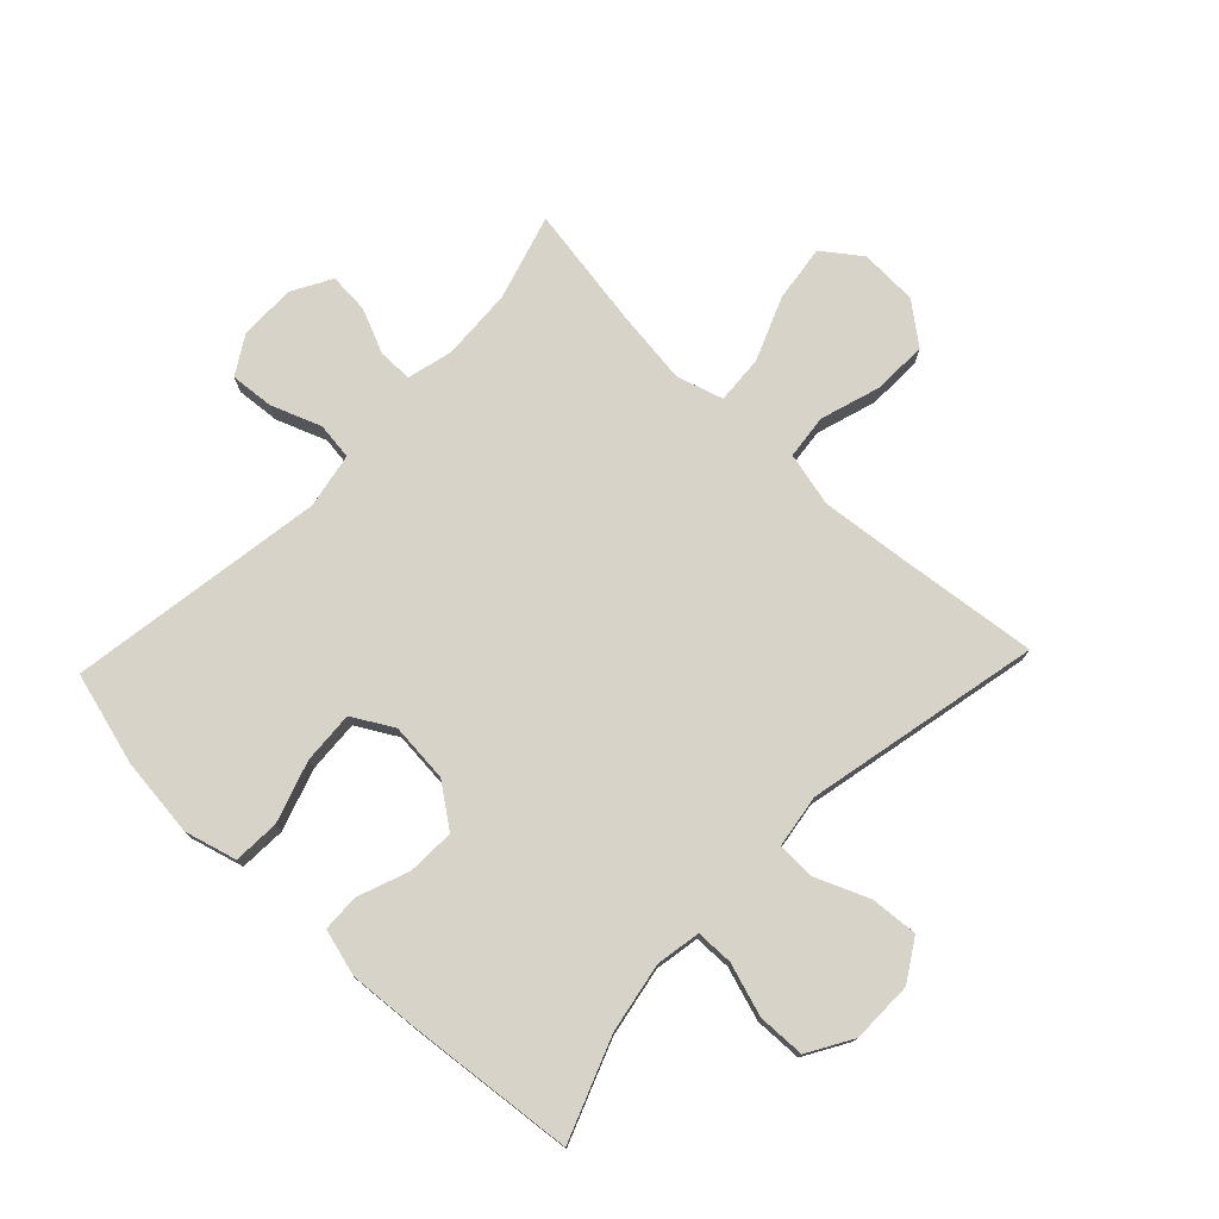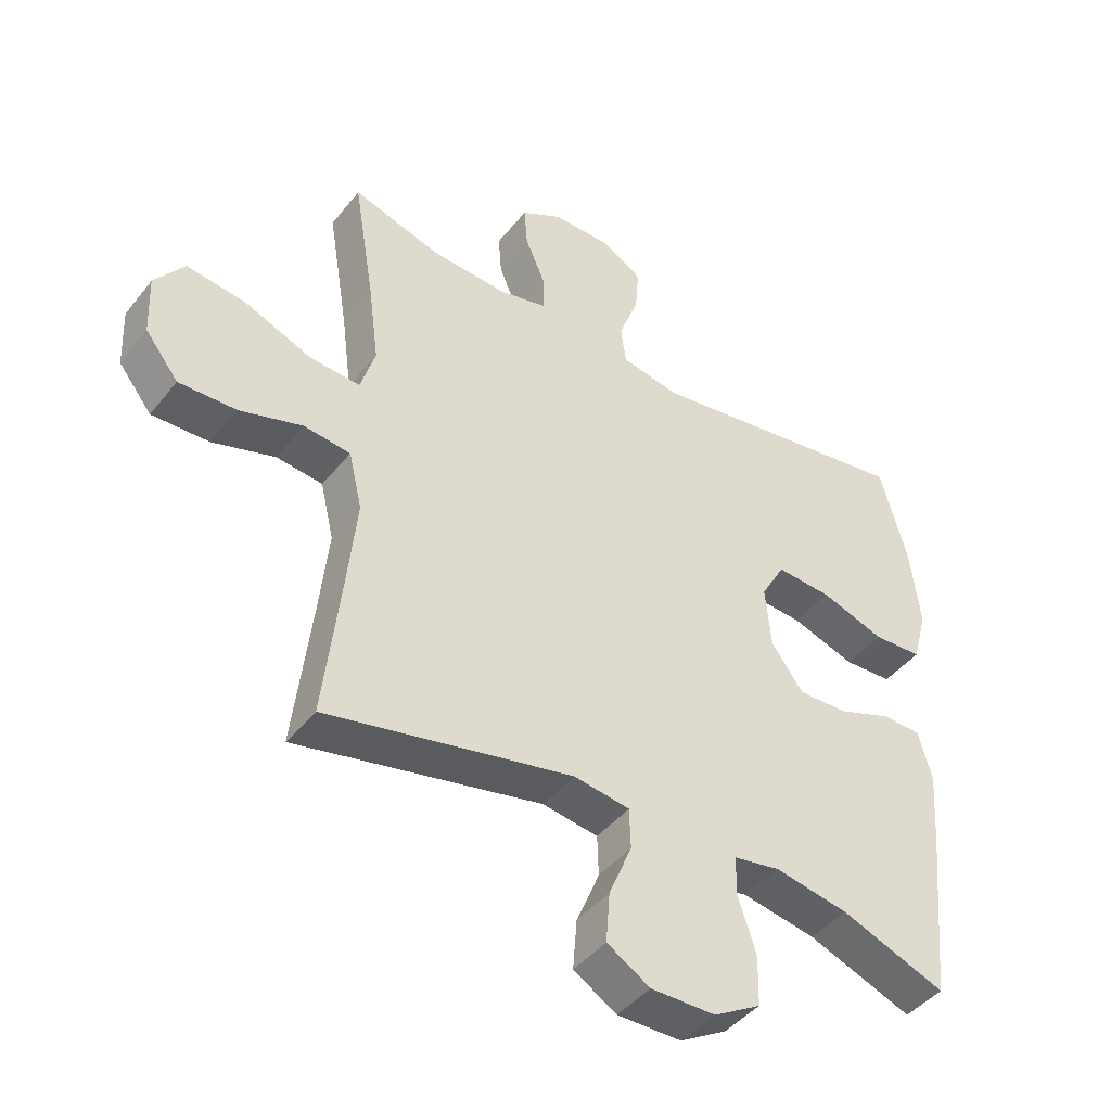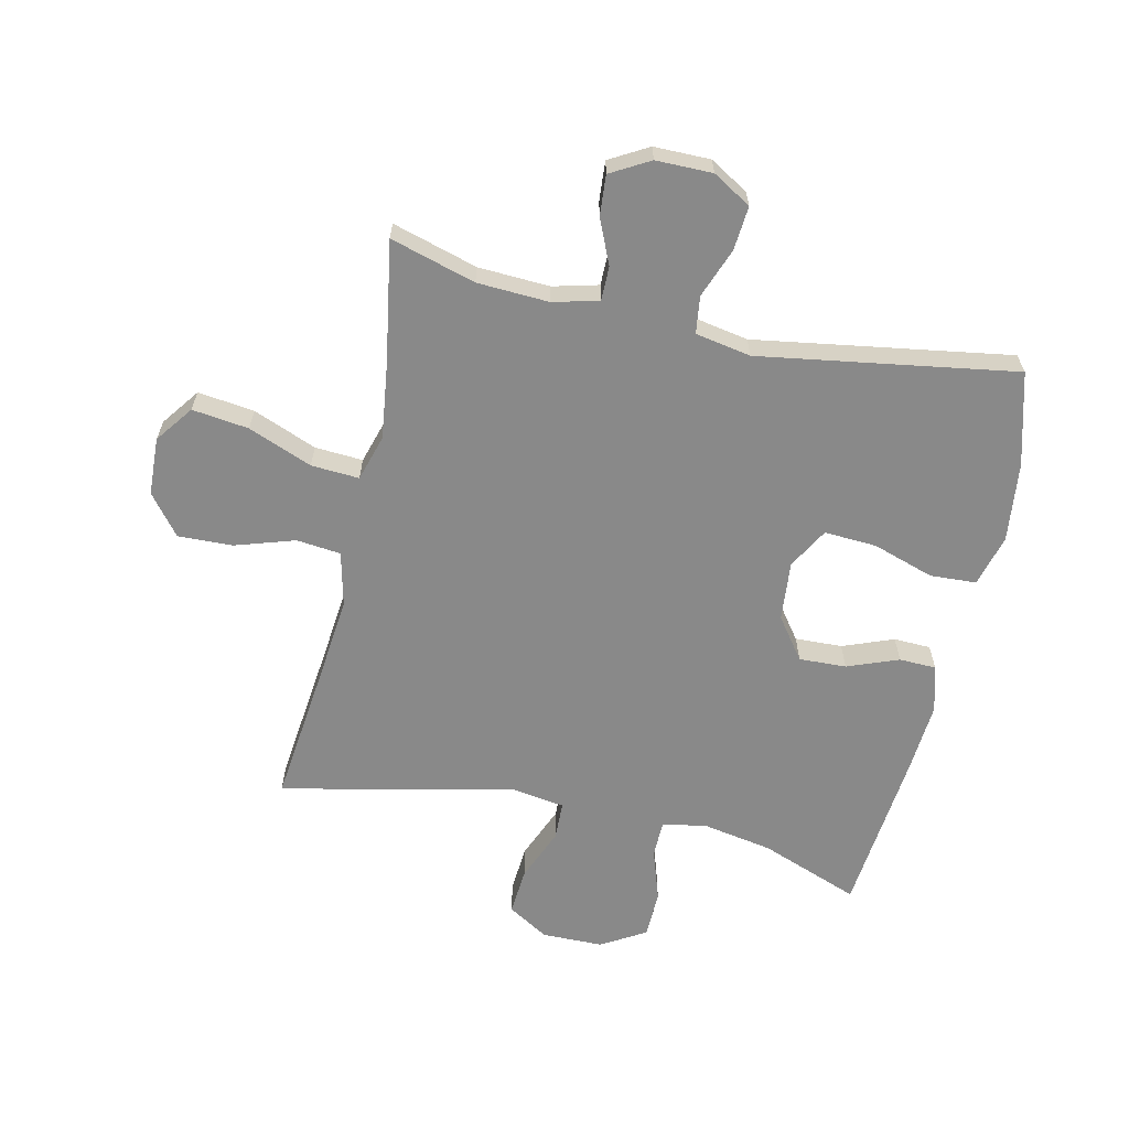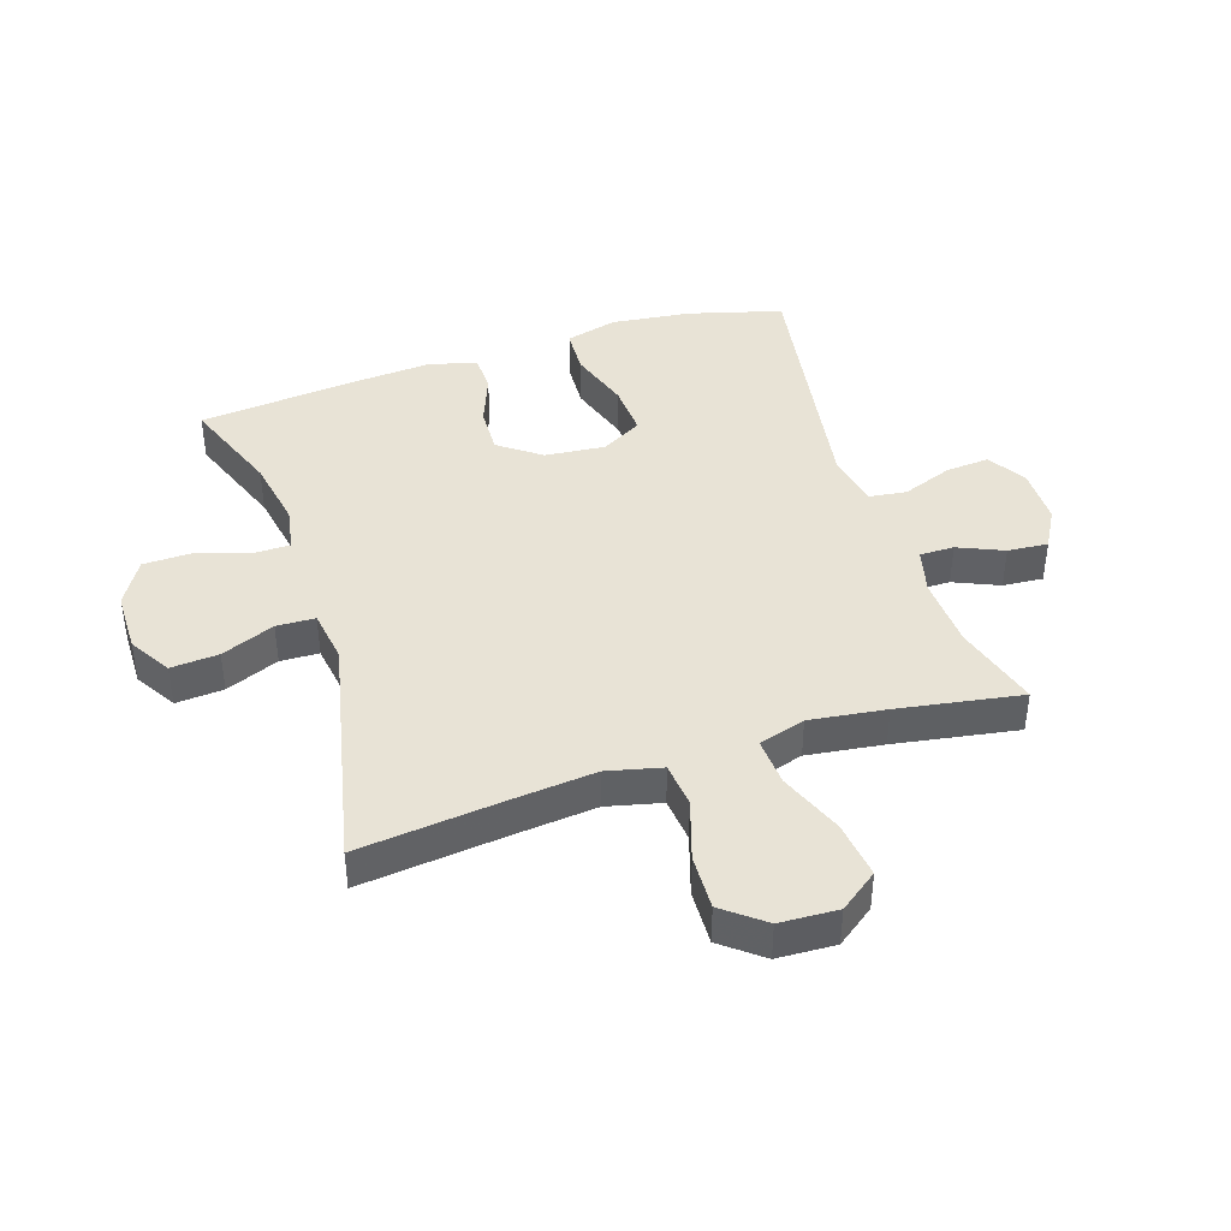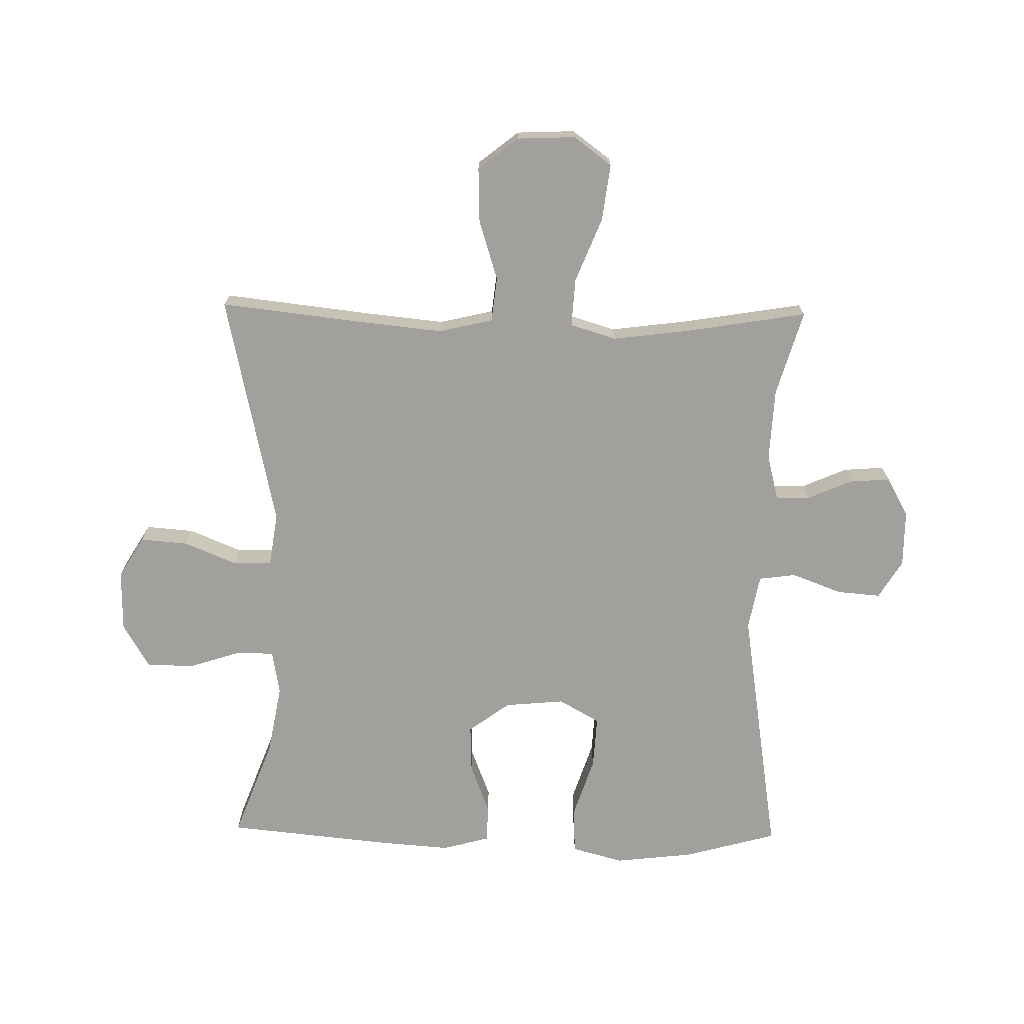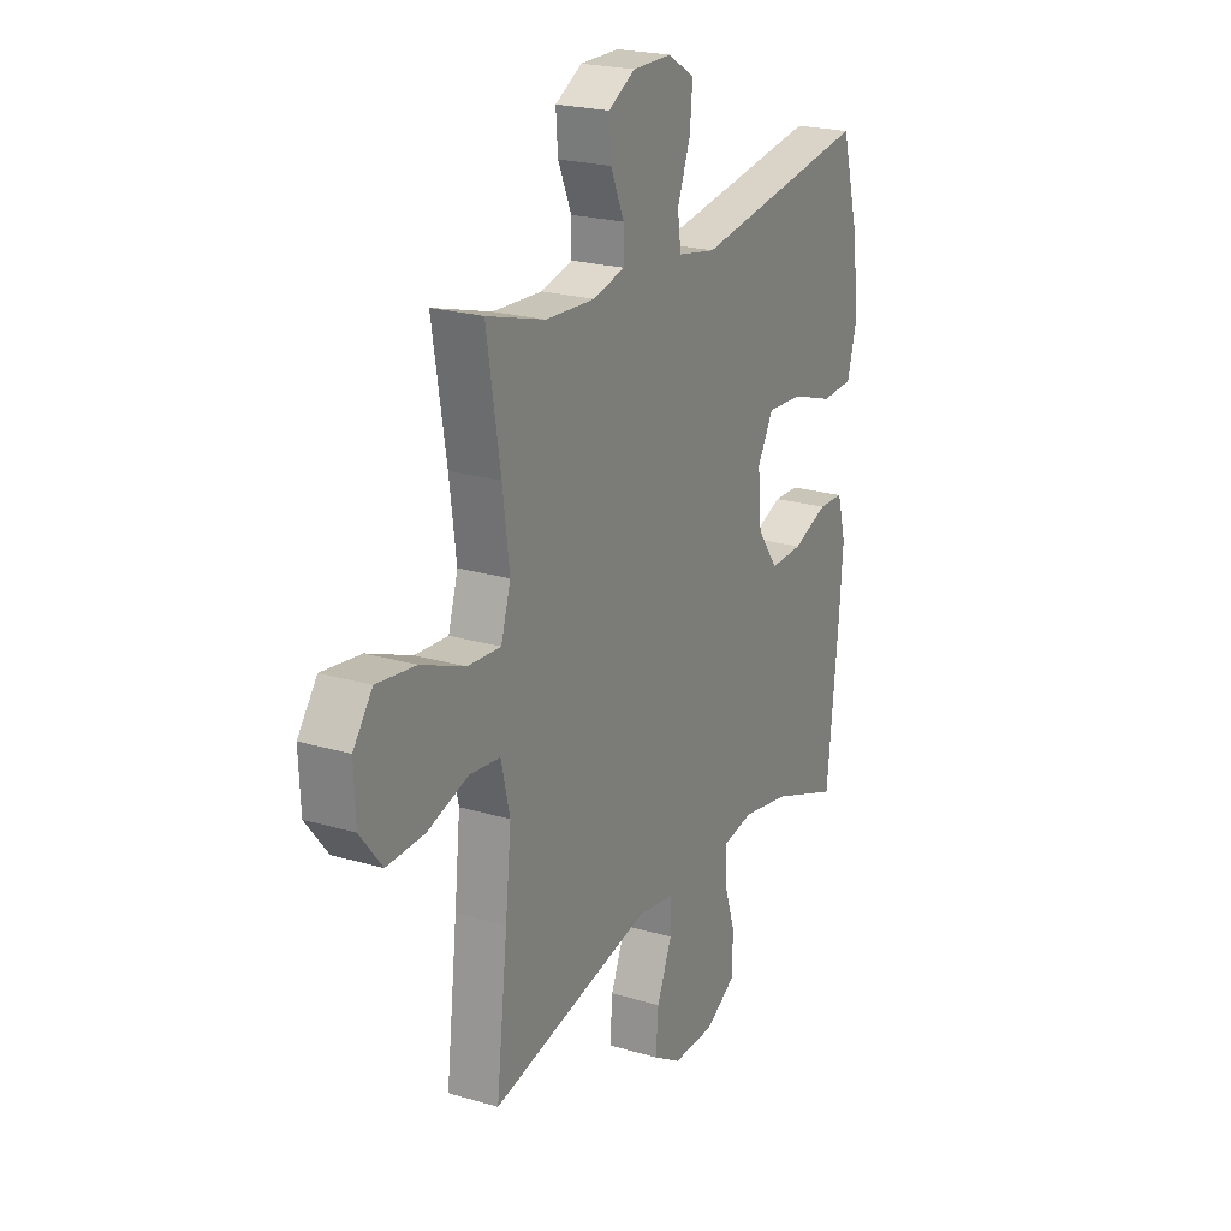
<metadata>
{"format":"obj","ext":"obj","renderer":"f3d","projection":"perspective","resolution":1024,"background":"white","views":[{"elev":76.0,"azim":133.5,"up":"+Y"},{"elev":-44.0,"azim":-35.6,"up":"+Z"},{"elev":-63.2,"azim":-12.5,"up":"+Y"},{"elev":41.6,"azim":-107.9,"up":"+Y"},{"elev":-71.6,"azim":-91.0,"up":"+Y"},{"elev":22.2,"azim":-62.7,"up":"+Z"}]}
</metadata>
<code>
v 0.5 0.07 0.5
v 0.542 0.07 0.347
v 0.557 0.07 0.217
v 0.534 0.07 0.132
v 0.458 0.07 0.128
v 0.357 0.07 0.161
v 0.271 0.07 0.166
v 0.233 0.07 0.099
v 0.242 0.07 0.001
v 0.292 0.07 -0.067
v 0.37 0.07 -0.064
v 0.454 0.07 -0.032
v 0.515 0.07 -0.034
v 0.536 0.07 -0.111
v 0.527 0.07 -0.231
v 0.5 0.07 -0.5
v 0.336 0.07 -0.438
v 0.221 0.07 -0.417
v 0.148 0.07 -0.43
v 0.147 0.07 -0.491
v 0.175 0.07 -0.577
v 0.173 0.07 -0.655
v 0.1 0.07 -0.698
v -0.001 0.07 -0.699
v -0.068 0.07 -0.658
v -0.062 0.07 -0.58
v -0.026 0.07 -0.493
v -0.028 0.07 -0.43
v -0.115 0.07 -0.417
v -0.5 0.07 -0.5
v -0.473 0.07 -0.264
v -0.459 0.07 -0.128
v -0.48 0.07 -0.039
v -0.553 0.07 -0.031
v -0.651 0.07 -0.062
v -0.741 0.07 -0.065
v -0.793 0.07 0.001
v -0.797 0.07 0.096
v -0.751 0.07 0.158
v -0.658 0.07 0.146
v -0.553 0.07 0.104
v -0.474 0.07 0.099
v -0.451 0.07 0.175
v -0.467 0.07 0.299
v -0.5 0.07 0.5
v -0.36 0.07 0.459
v -0.242 0.07 0.453
v -0.167 0.07 0.472
v -0.167 0.07 0.528
v -0.199 0.07 0.602
v -0.204 0.07 0.668
v -0.14 0.07 0.704
v -0.047 0.07 0.704
v 0.016 0.07 0.666
v 0.01 0.07 0.594
v -0.021 0.07 0.512
v -0.013 0.07 0.451
v 0.078 0.07 0.434
v 0.5 0 0.5
v 0.542 0 0.347
v 0.557 0 0.217
v 0.534 0 0.132
v 0.458 0 0.128
v 0.357 0 0.161
v 0.271 0 0.166
v 0.233 0 0.099
v 0.242 0 0.001
v 0.292 0 -0.067
v 0.37 0 -0.064
v 0.454 0 -0.032
v 0.515 0 -0.034
v 0.536 0 -0.111
v 0.527 0 -0.231
v 0.5 0 -0.5
v 0.336 0 -0.438
v 0.221 0 -0.417
v 0.148 0 -0.43
v 0.147 0 -0.491
v 0.175 0 -0.577
v 0.173 0 -0.655
v 0.1 0 -0.698
v -0.001 0 -0.699
v -0.068 0 -0.658
v -0.062 0 -0.58
v -0.026 0 -0.493
v -0.028 0 -0.43
v -0.115 0 -0.417
v -0.5 0 -0.5
v -0.473 0 -0.264
v -0.459 0 -0.128
v -0.48 0 -0.039
v -0.553 0 -0.031
v -0.651 0 -0.062
v -0.741 0 -0.065
v -0.793 0 0.001
v -0.797 0 0.096
v -0.751 0 0.158
v -0.658 0 0.146
v -0.553 0 0.104
v -0.474 0 0.099
v -0.451 0 0.175
v -0.467 0 0.299
v -0.5 0 0.5
v -0.36 0 0.459
v -0.242 0 0.453
v -0.167 0 0.472
v -0.167 0 0.528
v -0.199 0 0.602
v -0.204 0 0.668
v -0.14 0 0.704
v -0.047 0 0.704
v 0.016 0 0.666
v 0.01 0 0.594
v -0.021 0 0.512
v -0.013 0 0.451
v 0.078 0 0.434
f 54 55 56
f 53 54 56
f 52 53 56
f 51 52 56
f 50 51 56
f 49 50 56
f 48 49 56 57
f 47 48 57 58
f 44 45 46
f 46 47 58
f 44 46 58
f 43 44 58
f 39 40 41
f 38 39 41
f 37 38 41
f 36 37 41
f 35 36 41
f 34 35 41
f 33 34 41 42
f 58 1 2
f 43 58 2
f 42 43 2
f 33 42 2
f 32 33 2
f 25 26 27
f 24 25 27
f 23 24 27
f 22 23 27
f 21 22 27
f 20 21 27
f 19 20 27 28
f 18 19 28 29
f 15 16 17
f 14 15 17
f 13 14 17
f 12 13 17
f 11 12 17
f 10 11 17 18
f 9 10 18 29
f 4 5 6
f 3 4 6
f 2 3 6
f 2 6 7
f 31 32 2 7
f 29 30 31
f 9 29 31
f 8 9 31
f 7 8 31
f 114 113 112
f 114 112 111
f 114 111 110
f 114 110 109
f 114 109 108
f 114 108 107
f 115 114 107 106
f 116 115 106 105
f 104 103 102
f 116 105 104
f 116 104 102
f 116 102 101
f 99 98 97
f 99 97 96
f 99 96 95
f 99 95 94
f 99 94 93
f 99 93 92
f 100 99 92 91
f 60 59 116
f 60 116 101
f 60 101 100
f 60 100 91
f 60 91 90
f 85 84 83
f 85 83 82
f 85 82 81
f 85 81 80
f 85 80 79
f 85 79 78
f 86 85 78 77
f 87 86 77 76
f 75 74 73
f 75 73 72
f 75 72 71
f 75 71 70
f 75 70 69
f 76 75 69 68
f 87 76 68 67
f 64 63 62
f 64 62 61
f 64 61 60
f 65 64 60
f 65 60 90 89
f 89 88 87
f 89 87 67
f 89 67 66
f 89 66 65
f 1 59 60 2
f 2 60 61 3
f 3 61 62 4
f 4 62 63 5
f 5 63 64 6
f 6 64 65 7
f 7 65 66 8
f 8 66 67 9
f 9 67 68 10
f 10 68 69 11
f 11 69 70 12
f 12 70 71 13
f 13 71 72 14
f 14 72 73 15
f 15 73 74 16
f 16 74 75 17
f 17 75 76 18
f 18 76 77 19
f 19 77 78 20
f 20 78 79 21
f 21 79 80 22
f 22 80 81 23
f 23 81 82 24
f 24 82 83 25
f 25 83 84 26
f 26 84 85 27
f 27 85 86 28
f 28 86 87 29
f 29 87 88 30
f 30 88 89 31
f 31 89 90 32
f 32 90 91 33
f 33 91 92 34
f 34 92 93 35
f 35 93 94 36
f 36 94 95 37
f 37 95 96 38
f 38 96 97 39
f 39 97 98 40
f 40 98 99 41
f 41 99 100 42
f 42 100 101 43
f 43 101 102 44
f 44 102 103 45
f 45 103 104 46
f 46 104 105 47
f 47 105 106 48
f 48 106 107 49
f 49 107 108 50
f 50 108 109 51
f 51 109 110 52
f 52 110 111 53
f 53 111 112 54
f 54 112 113 55
f 55 113 114 56
f 56 114 115 57
f 57 115 116 58
f 58 116 59 1

</code>
